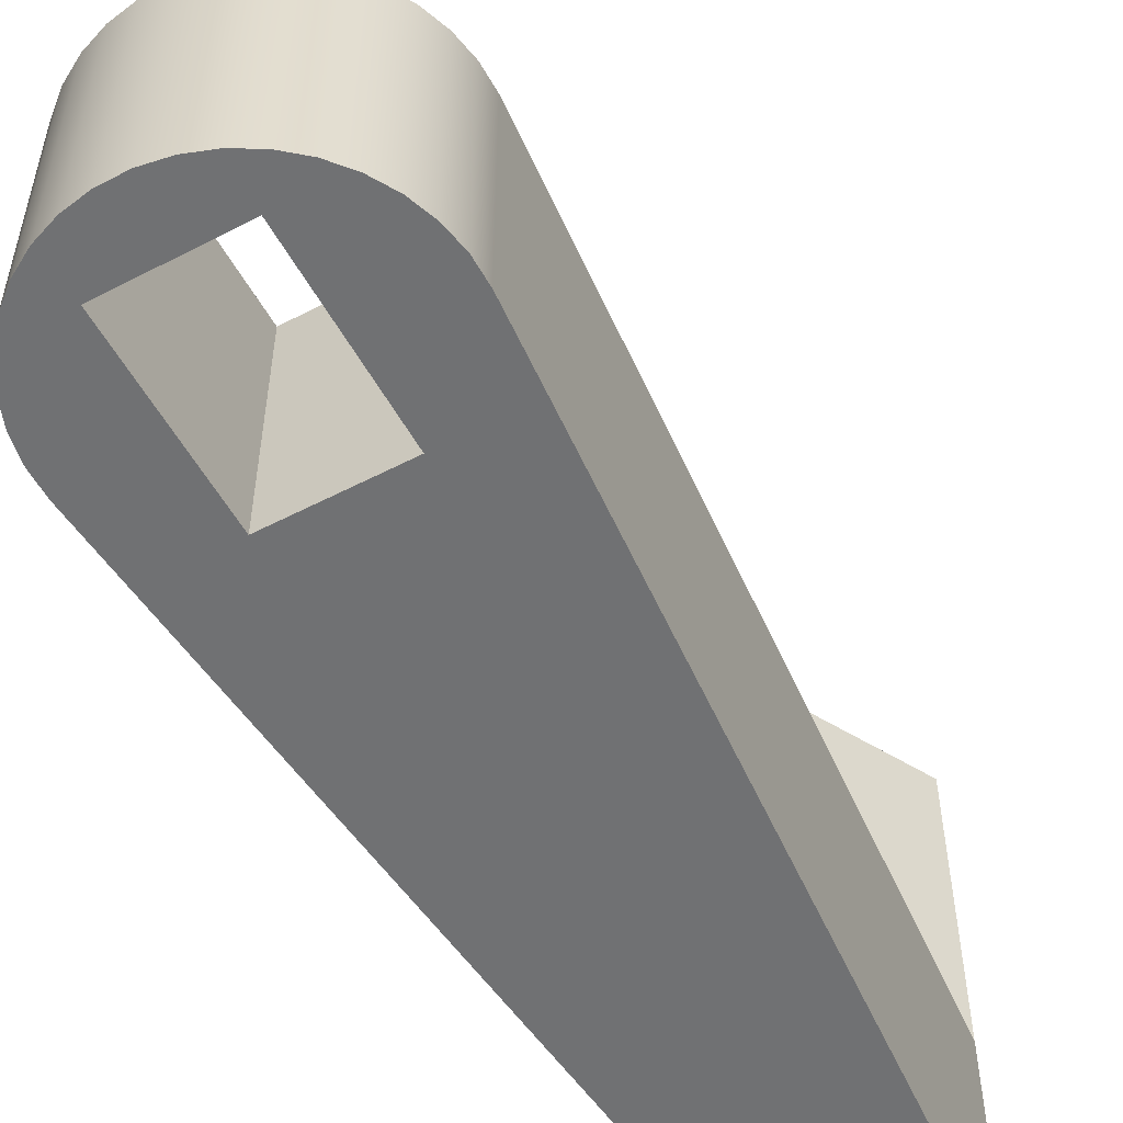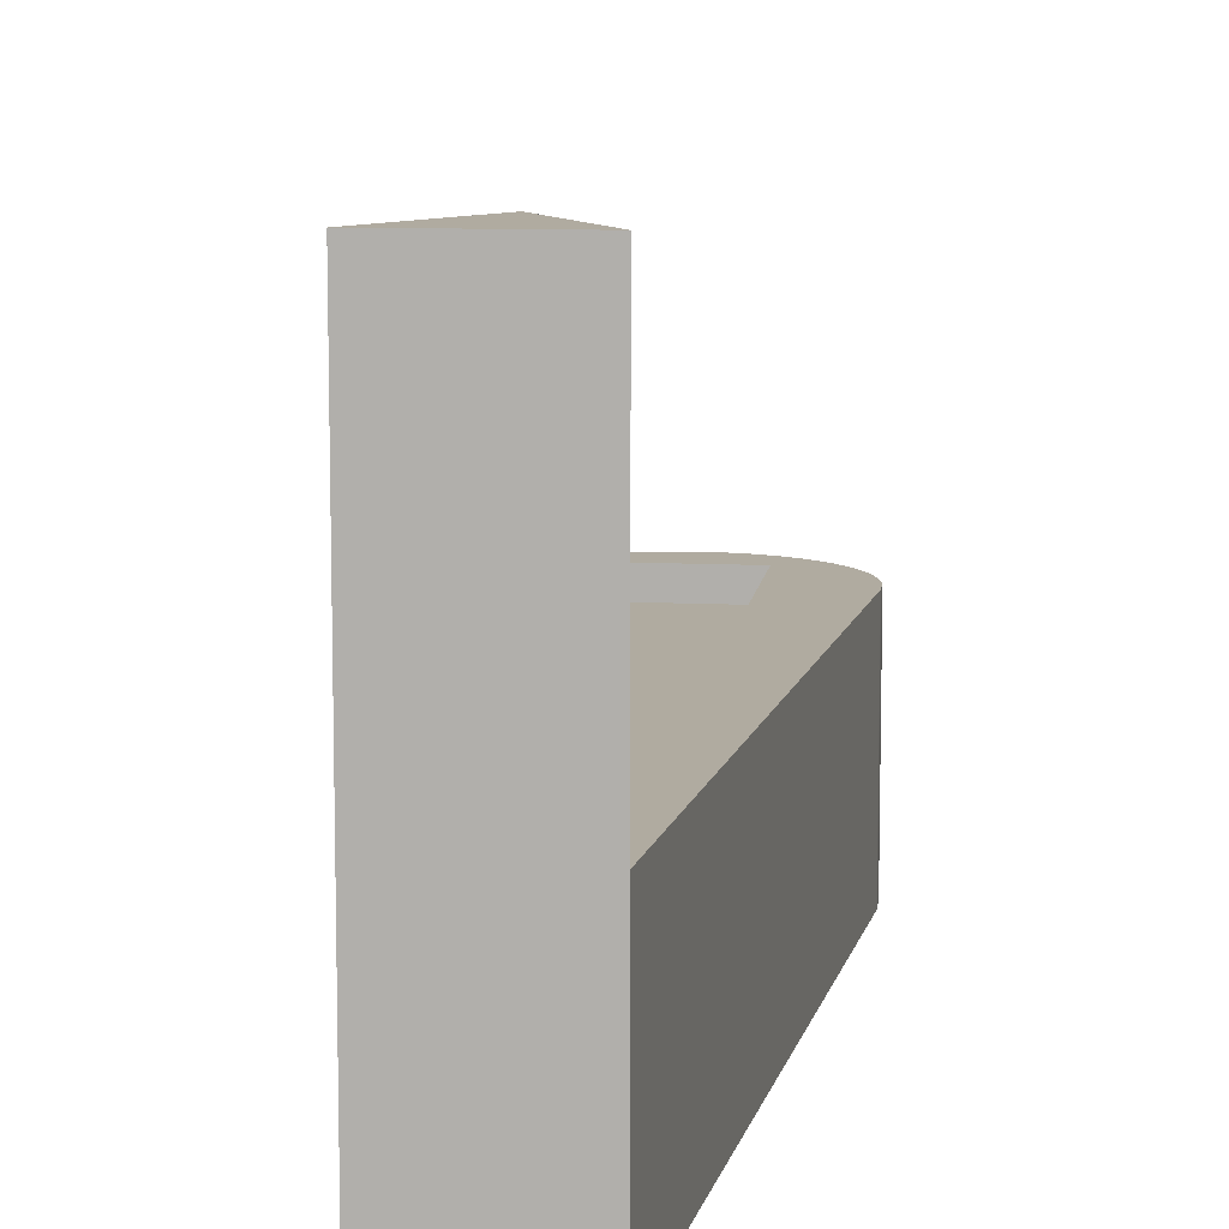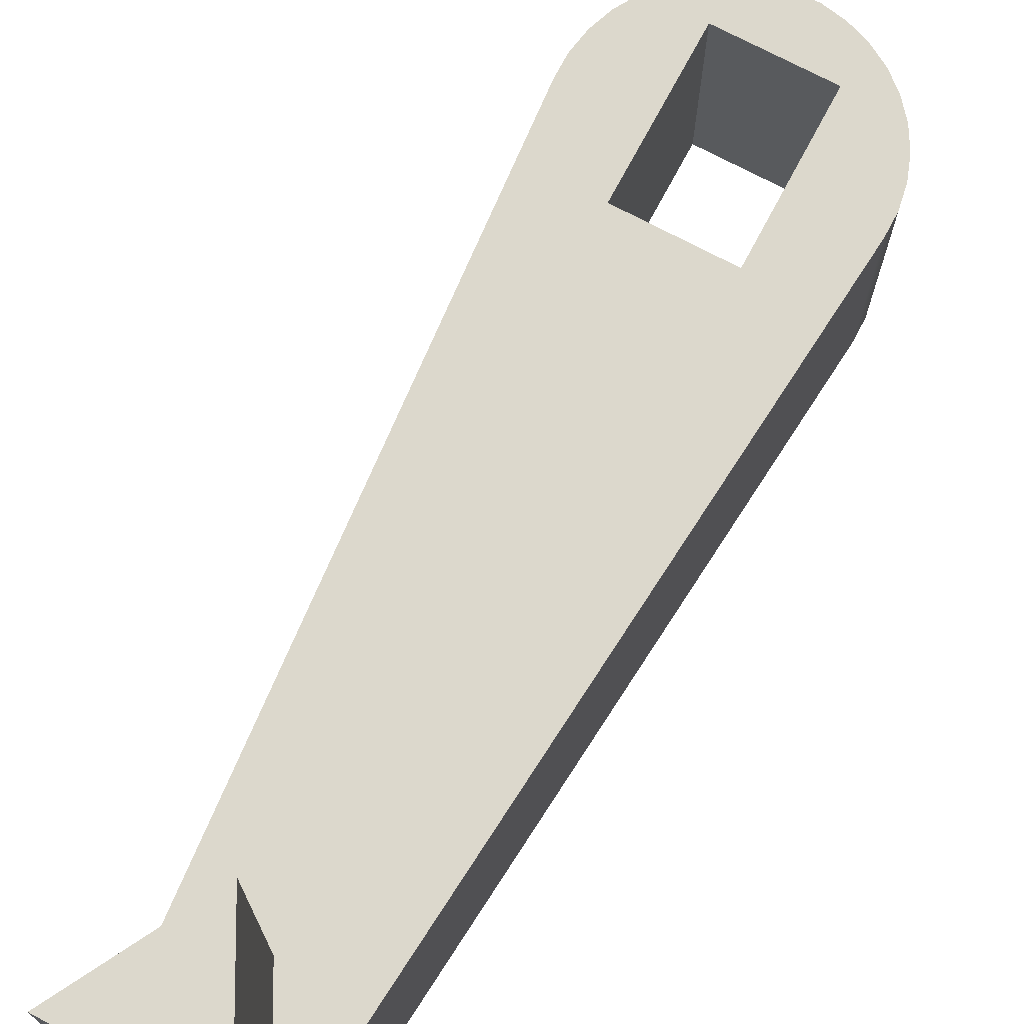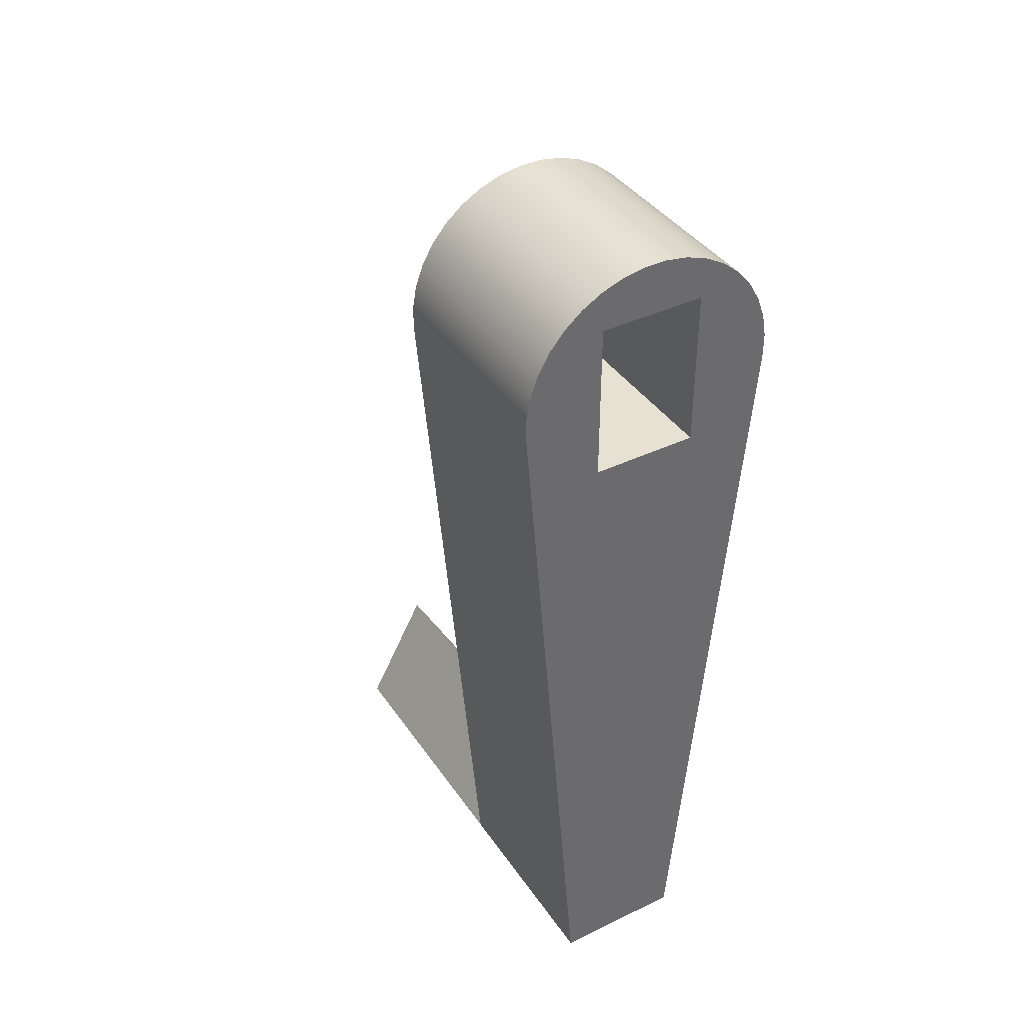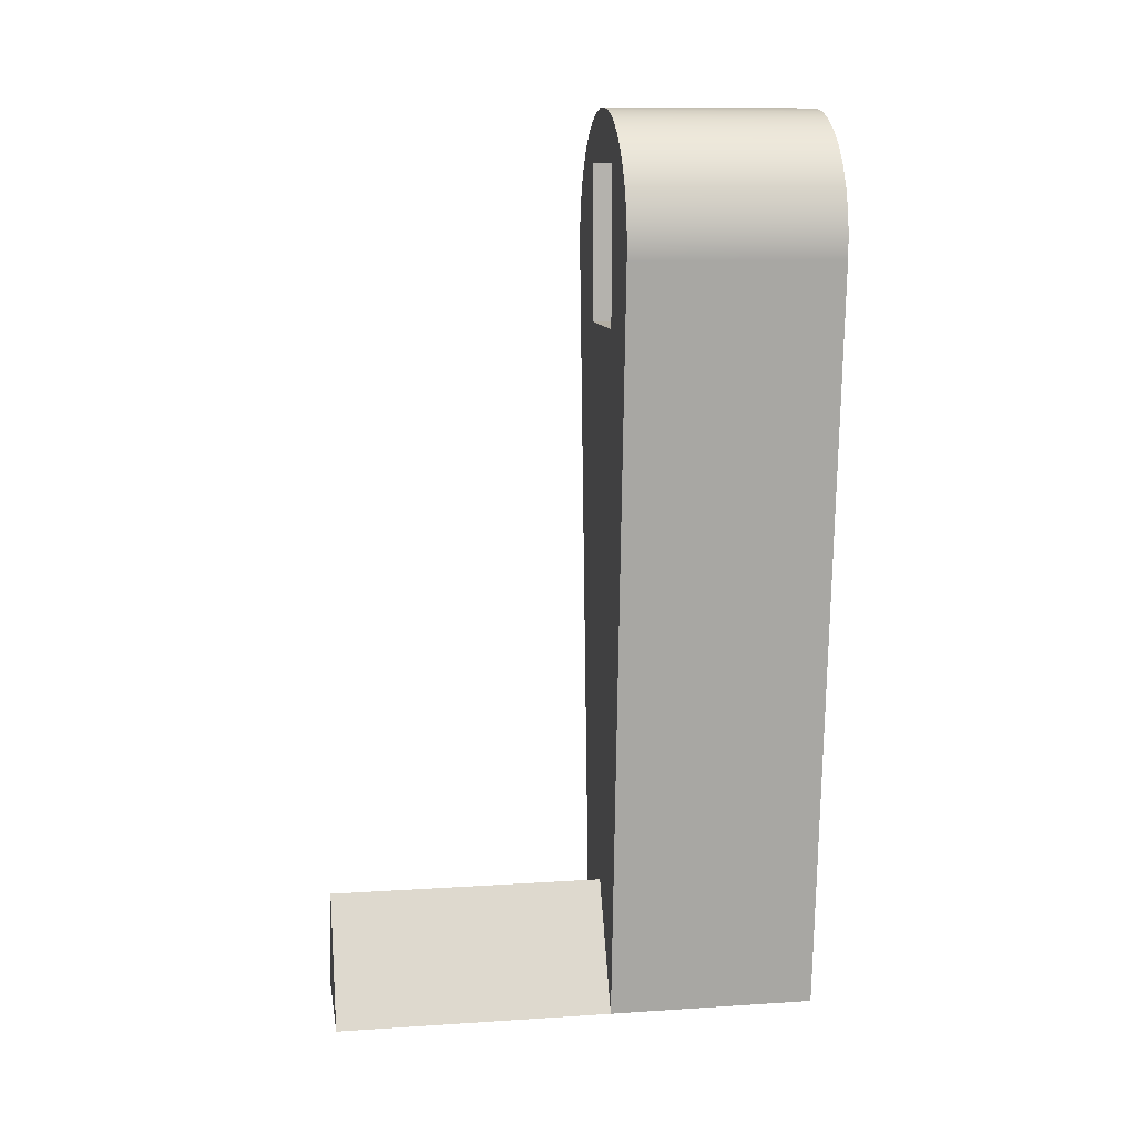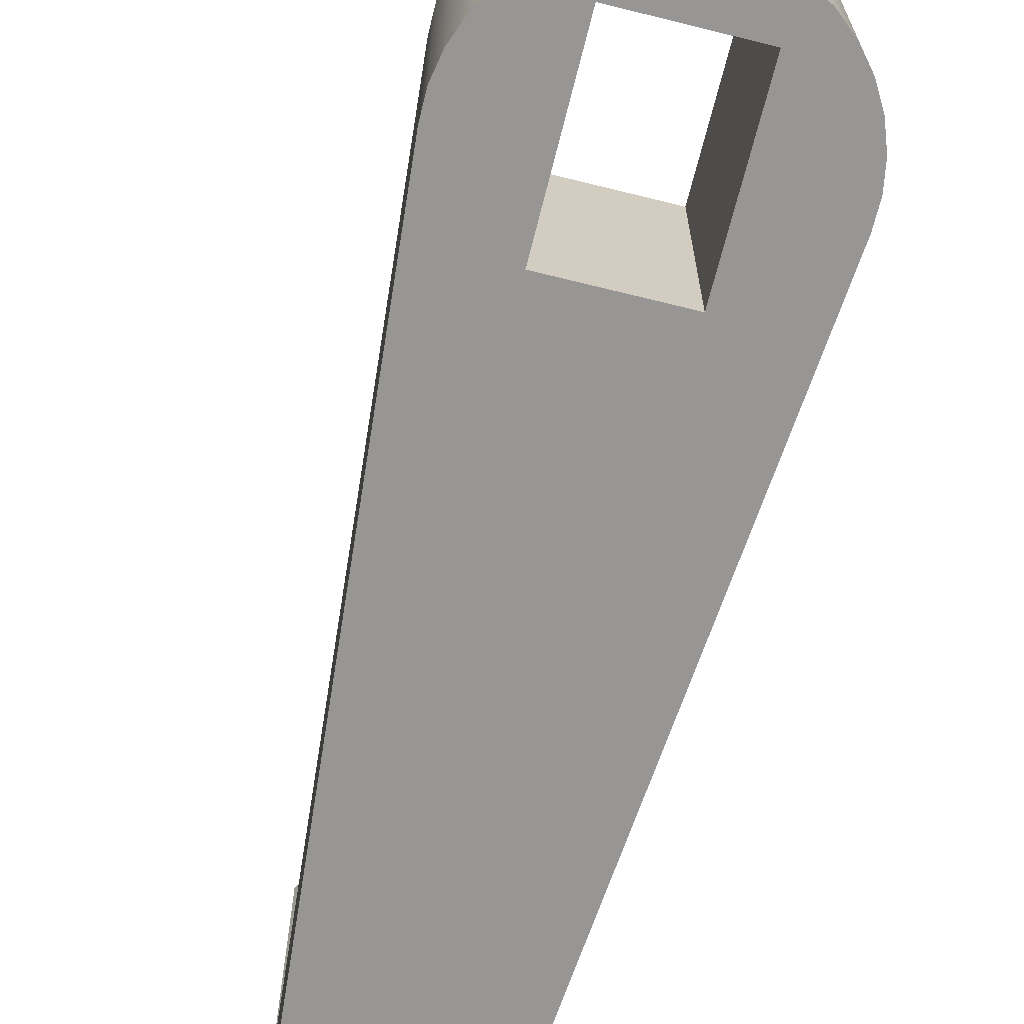
<metadata>
{"format":"obj","ext":"obj","renderer":"f3d","projection":"perspective","resolution":1024,"background":"white","views":[{"elev":-55.1,"azim":28.7,"up":"+Y"},{"elev":9.8,"azim":-172.6,"up":"+Y"},{"elev":72.7,"azim":-152.0,"up":"+Y"},{"elev":39.4,"azim":-30.8,"up":"+Z"},{"elev":10.9,"azim":-99.1,"up":"+Z"},{"elev":-67.8,"azim":-14.0,"up":"+Y"}]}
</metadata>
<code>
v 0 0.4 -1.241
v 0.125 0.4 -1.471
v 0.125 0.93 -1.471
v 0 0.93 -1.241
v -0.125 0.4 -1.471
v 0 0.4 -1.241
v 0 0.93 -1.241
v -0.125 0.93 -1.471
v -0.125 0.93 -1.471
v 0 0.93 -1.241
v 0.125 0.93 -1.471
v 0.125 0.4 -1.471
v 0 0.4 -1.241
v -0.125 0.4 -1.471
v -0.2491 0.4 -0.02132
v -0.249 0.4 0.02221
v -0.2414 0.4 0.06506
v -0.2264 0.4 0.1059
v -0.2046 0.4 0.1436
v -0.1766 0.4 0.1769
v -0.1433 0.4 0.2049
v -0.1055 0.4 0.2266
v -0.06463 0.4 0.2415
v -0.02176 0.4 0.2491
v 0.02176 0.4 0.2491
v 0.06463 0.4 0.2415
v 0.1055 0.4 0.2266
v 0.1433 0.4 0.2049
v 0.1766 0.4 0.1769
v 0.2046 0.4 0.1436
v 0.2264 0.4 0.1059
v 0.2414 0.4 0.06506
v 0.249 0.4 0.02221
v 0.2491 0.4 -0.02132
v 0.1 0.4 -0.15
v 0.1 0.4 0.15
v -0.1 0.4 0.15
v -0.1 0.4 -0.15
v -0.1 0 -0.15
v 0.1 0 -0.15
v 0.1 0.4 -0.15
v -0.1 0.4 -0.15
v -0.1 0 0.15
v -0.1 0 -0.15
v -0.1 0.4 -0.15
v -0.1 0.4 0.15
v 0.1 0 0.15
v -0.1 0 0.15
v -0.1 0.4 0.15
v 0.1 0.4 0.15
v 0.1 0 -0.15
v 0.1 0 0.15
v 0.1 0.4 0.15
v 0.1 0.4 -0.15
v 0.125 0 -1.471
v -0.125 0 -1.471
v -0.125 0.4 -1.471
v -0.125 0.93 -1.471
v 0.125 0.93 -1.471
v 0.125 0.4 -1.471
v 0.2491 0 -0.02132
v 0.125 0 -1.471
v 0.125 0.4 -1.471
v 0.2491 0.4 -0.02132
v -0.2491 0 -0.02132
v -0.249 0 0.02221
v -0.2414 0 0.06506
v -0.2264 0 0.1059
v -0.2046 0 0.1436
v -0.1766 0 0.1769
v -0.1433 0 0.2049
v -0.1055 0 0.2266
v -0.06463 0 0.2415
v -0.02176 0 0.2491
v 0.02176 0 0.2491
v 0.06463 0 0.2415
v 0.1055 0 0.2266
v 0.1433 0 0.2049
v 0.1766 0 0.1769
v 0.2046 0 0.1436
v 0.2264 0 0.1059
v 0.2414 0 0.06506
v 0.249 0 0.02221
v 0.2491 0 -0.02132
v 0.2491 0.4 -0.02132
v 0.249 0.4 0.02221
v 0.2414 0.4 0.06506
v 0.2264 0.4 0.1059
v 0.2046 0.4 0.1436
v 0.1766 0.4 0.1769
v 0.1433 0.4 0.2049
v 0.1055 0.4 0.2266
v 0.06463 0.4 0.2415
v 0.02176 0.4 0.2491
v -0.02176 0.4 0.2491
v -0.06463 0.4 0.2415
v -0.1055 0.4 0.2266
v -0.1433 0.4 0.2049
v -0.1766 0.4 0.1769
v -0.2046 0.4 0.1436
v -0.2264 0.4 0.1059
v -0.2414 0.4 0.06506
v -0.249 0.4 0.02221
v -0.2491 0.4 -0.02132
v -0.125 0 -1.471
v -0.2491 0 -0.02132
v -0.2491 0.4 -0.02132
v -0.125 0.4 -1.471
v 0.1 0 0.15
v 0.1 0 -0.15
v -0.1 0 -0.15
v -0.1 0 0.15
v -0.2491 0 -0.02132
v -0.125 0 -1.471
v 0.125 0 -1.471
v 0.2491 0 -0.02132
v 0.249 0 0.02221
v 0.2414 0 0.06506
v 0.2264 0 0.1059
v 0.2046 0 0.1436
v 0.1766 0 0.1769
v 0.1433 0 0.2049
v 0.1055 0 0.2266
v 0.06463 0 0.2415
v 0.02176 0 0.2491
v -0.02176 0 0.2491
v -0.06463 0 0.2415
v -0.1055 0 0.2266
v -0.1433 0 0.2049
v -0.1766 0 0.1769
v -0.2046 0 0.1436
v -0.2264 0 0.1059
v -0.2414 0 0.06506
v -0.249 0 0.02221
g 6d740af0-e2a1-11ea-908f-54bf646e7e1f
f 1 2 4
f 4 2 3
g 6d7a4c76-e2a1-11ea-97c5-54bf646e7e1f
f 5 6 8
f 8 6 7
g 6d821476-e2a1-11ea-a0d0-54bf646e7e1f
f 9 10 11
g 6c98c82e-e2a1-11ea-be9c-54bf646e7e1f
f 12 13 34
f 34 13 35
f 34 35 36
f 14 15 13
f 13 15 38
f 13 38 35
f 38 15 37
f 37 15 16
f 37 16 17
f 17 18 37
f 37 18 19
f 37 19 20
f 20 21 37
f 37 21 22
f 37 22 23
f 23 24 37
f 37 24 25
f 37 25 36
f 36 25 26
f 36 26 27
f 27 28 36
f 36 28 29
f 36 29 30
f 30 31 36
f 36 31 32
f 36 32 33
f 33 34 36
g 6c6e5d26-e2a1-11ea-9dc9-54bf646e7e1f
f 39 40 42
f 42 40 41
g 6c738d66-e2a1-11ea-b426-54bf646e7e1f
f 43 44 46
f 46 44 45
g 6c78e47a-e2a1-11ea-a55b-54bf646e7e1f
f 47 48 50
f 50 48 49
g 6c7e1488-e2a1-11ea-a824-54bf646e7e1f
f 51 52 54
f 54 52 53
g 6c836bb4-e2a1-11ea-9a43-54bf646e7e1f
f 55 56 60
f 60 56 57
f 60 57 59
f 59 57 58
g 6c88c2cc-e2a1-11ea-b517-54bf646e7e1f
f 61 62 64
f 64 62 63
g 6c8e19f6-e2a1-11ea-9727-54bf646e7e1f
f 104 65 103
f 103 65 66
f 103 66 102
f 102 66 67
f 102 67 101
f 101 67 68
f 101 68 100
f 100 68 69
f 100 69 99
f 99 69 70
f 99 70 98
f 98 70 71
f 98 71 97
f 97 71 72
f 97 72 96
f 96 72 73
f 96 73 95
f 95 73 74
f 95 74 94
f 94 74 75
f 94 75 93
f 93 75 76
f 93 76 92
f 92 76 77
f 92 77 91
f 91 77 78
f 91 78 90
f 90 78 79
f 90 79 89
f 89 79 80
f 89 80 88
f 88 80 81
f 88 81 87
f 87 81 82
f 87 82 86
f 86 82 83
f 86 83 85
f 85 83 84
g 6c937108-e2a1-11ea-8e6b-54bf646e7e1f
f 105 106 108
f 108 106 107
g 6c9e4668-e2a1-11ea-963c-54bf646e7e1f
f 110 116 109
f 109 116 117
f 109 117 118
f 116 110 115
f 115 110 111
f 115 111 114
f 114 111 113
f 113 111 112
f 113 112 134
f 134 112 133
f 133 112 132
f 132 112 131
f 131 112 130
f 130 112 129
f 129 112 128
f 128 112 127
f 127 112 126
f 126 112 109
f 126 109 125
f 125 109 124
f 124 109 123
f 123 109 122
f 122 109 121
f 121 109 120
f 120 109 119
f 119 109 118

</code>
